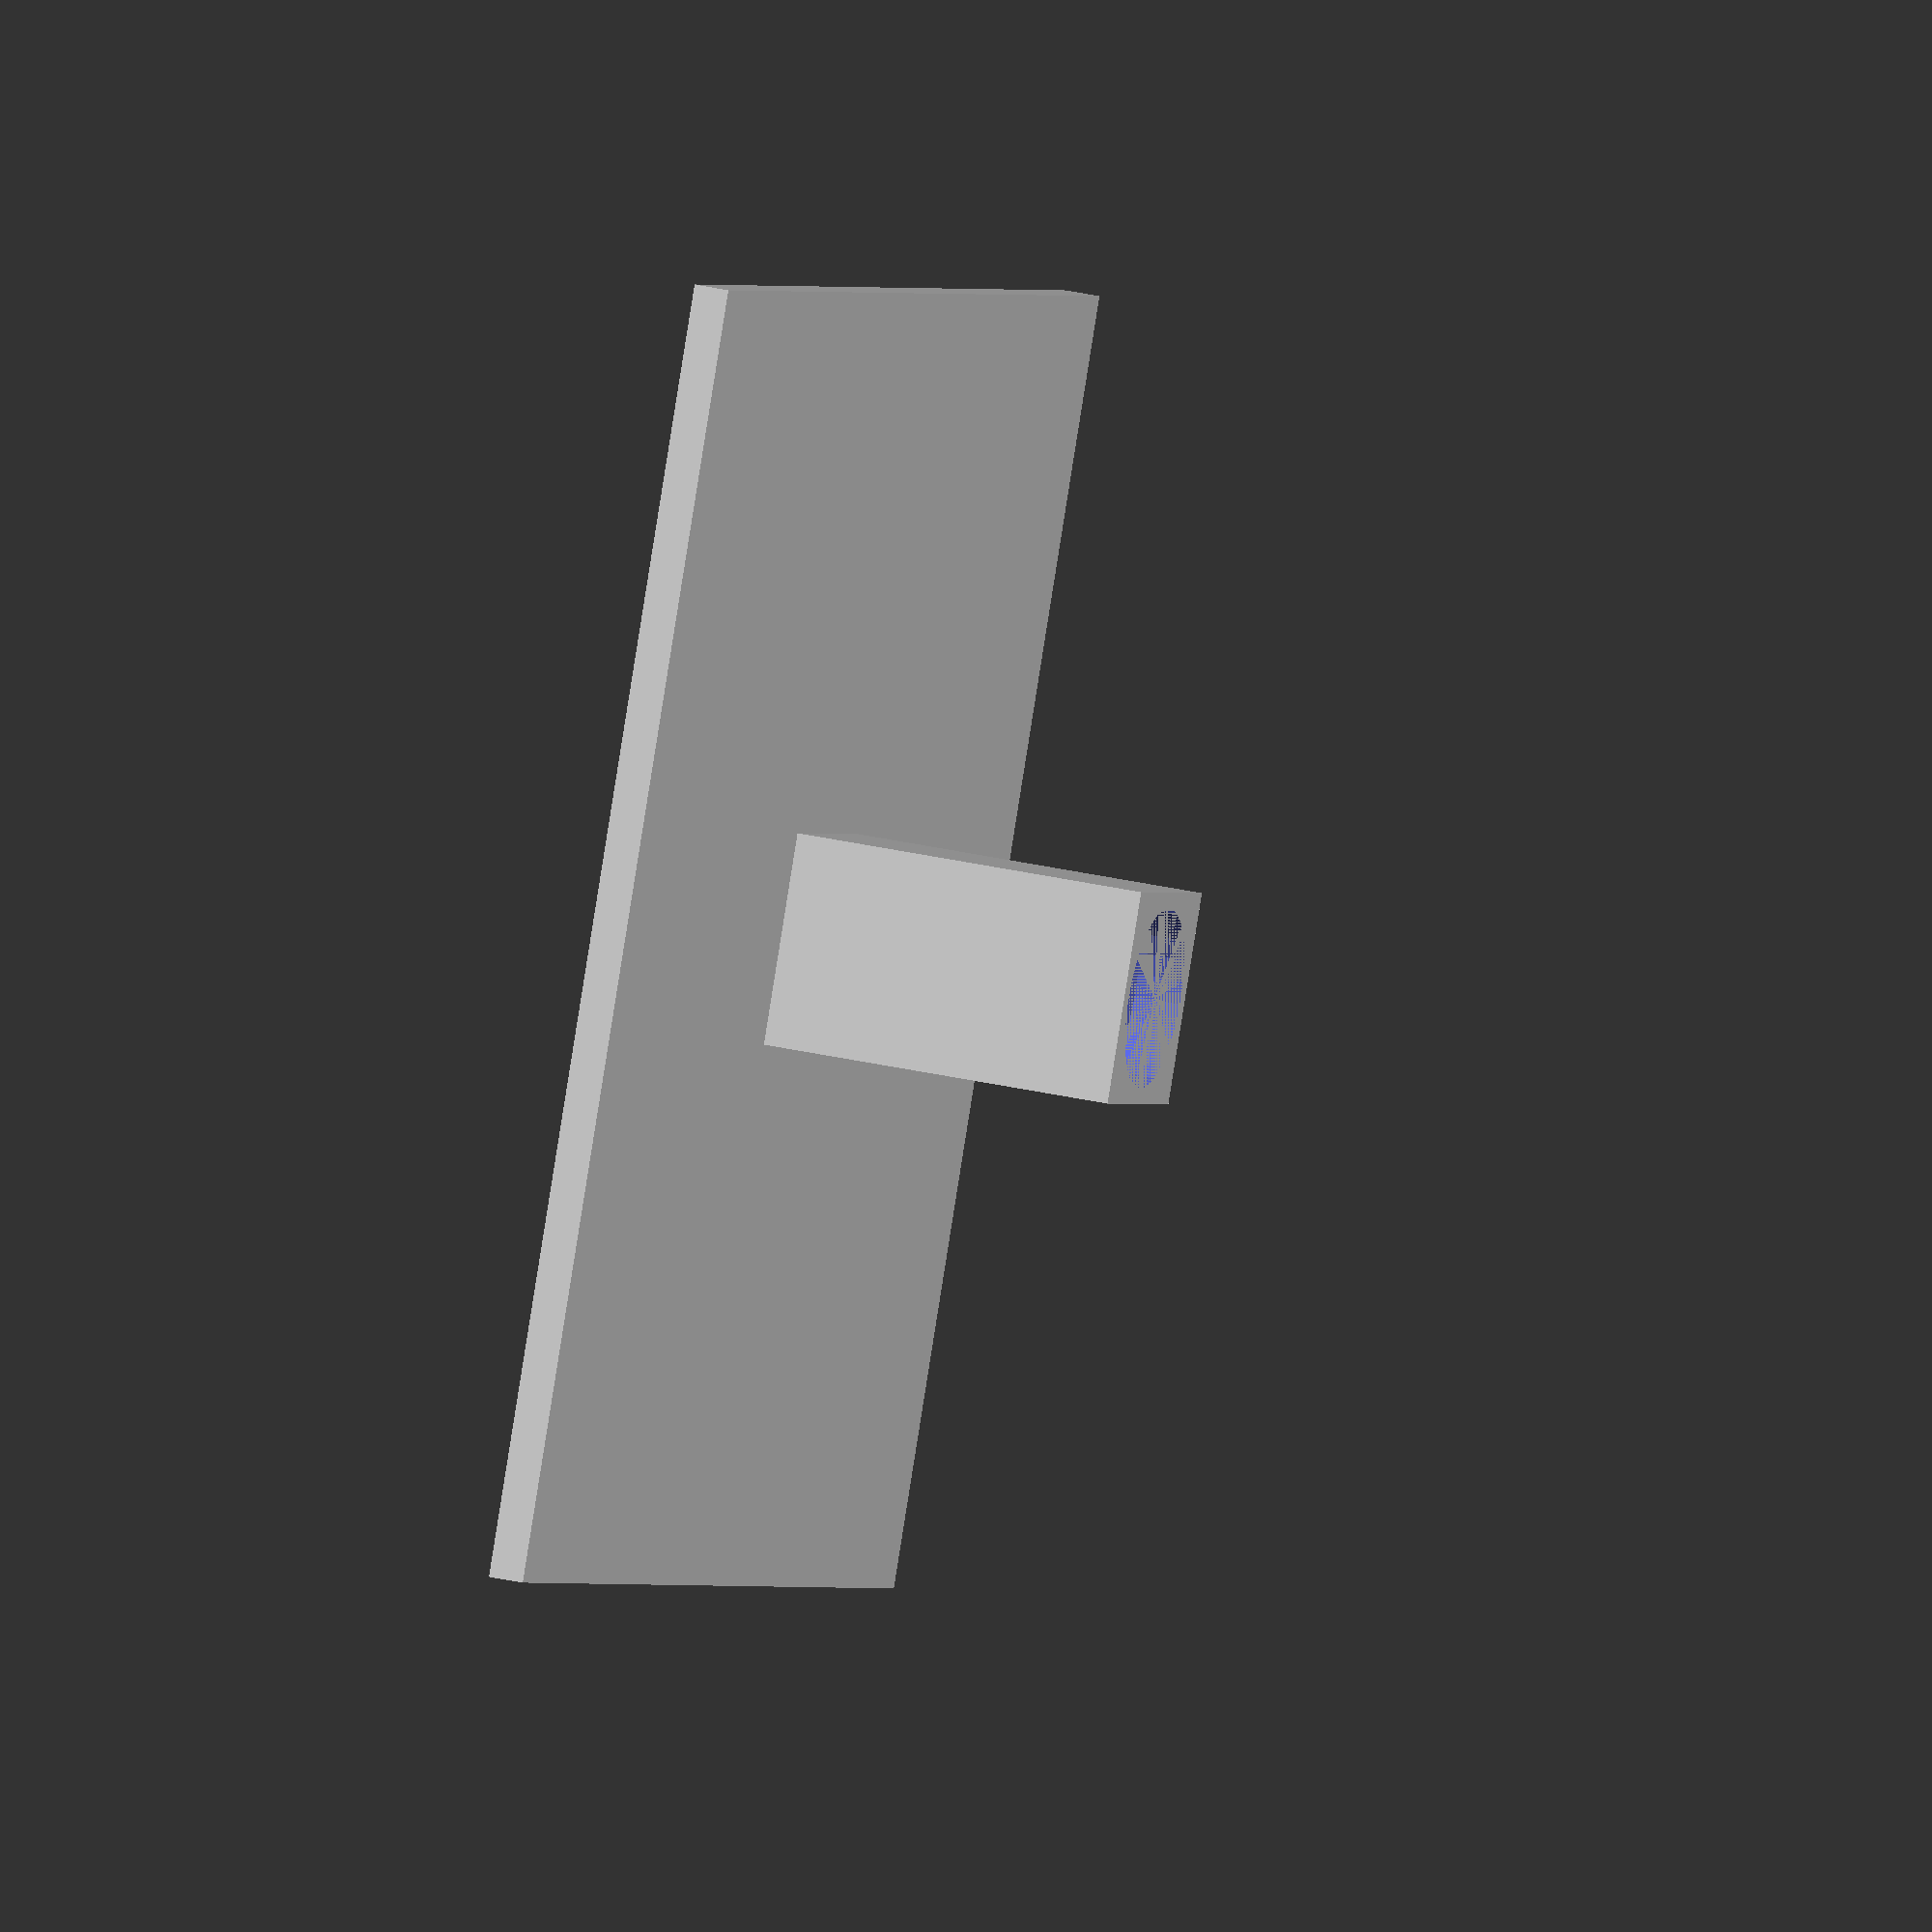
<openscad>
length = 110;
width = 110;
height = 3;

//Based on magnet size:
pillarSideLength = 18;
pillarSideOffset = .5;

magnetBaseInnerDiameter = 15.4;
magnetHeight = 4.0;

spaceBetweenCircles = 2;
wallThickness = spaceBetweenCircles;
pillarHeight = 15 * 2 + .5 + height;

difference() {
union(){
    cube([length, width, height]);


//----------------------------------


            
//---------------------------------------------------------------------
    
          

//----------------------------------------
   
    translate([length/2 - ((pillarSideLength)/2), width/2 - ((pillarSideLength)/2), 0])
        cube([pillarSideLength, pillarSideLength, pillarHeight]);
        

}
    translate([length/2,  width/2, pillarHeight - magnetHeight])
        cylinder(magnetHeight, d=magnetBaseInnerDiameter);

}


</openscad>
<views>
elev=149.9 azim=299.0 roll=251.1 proj=o view=solid
</views>
